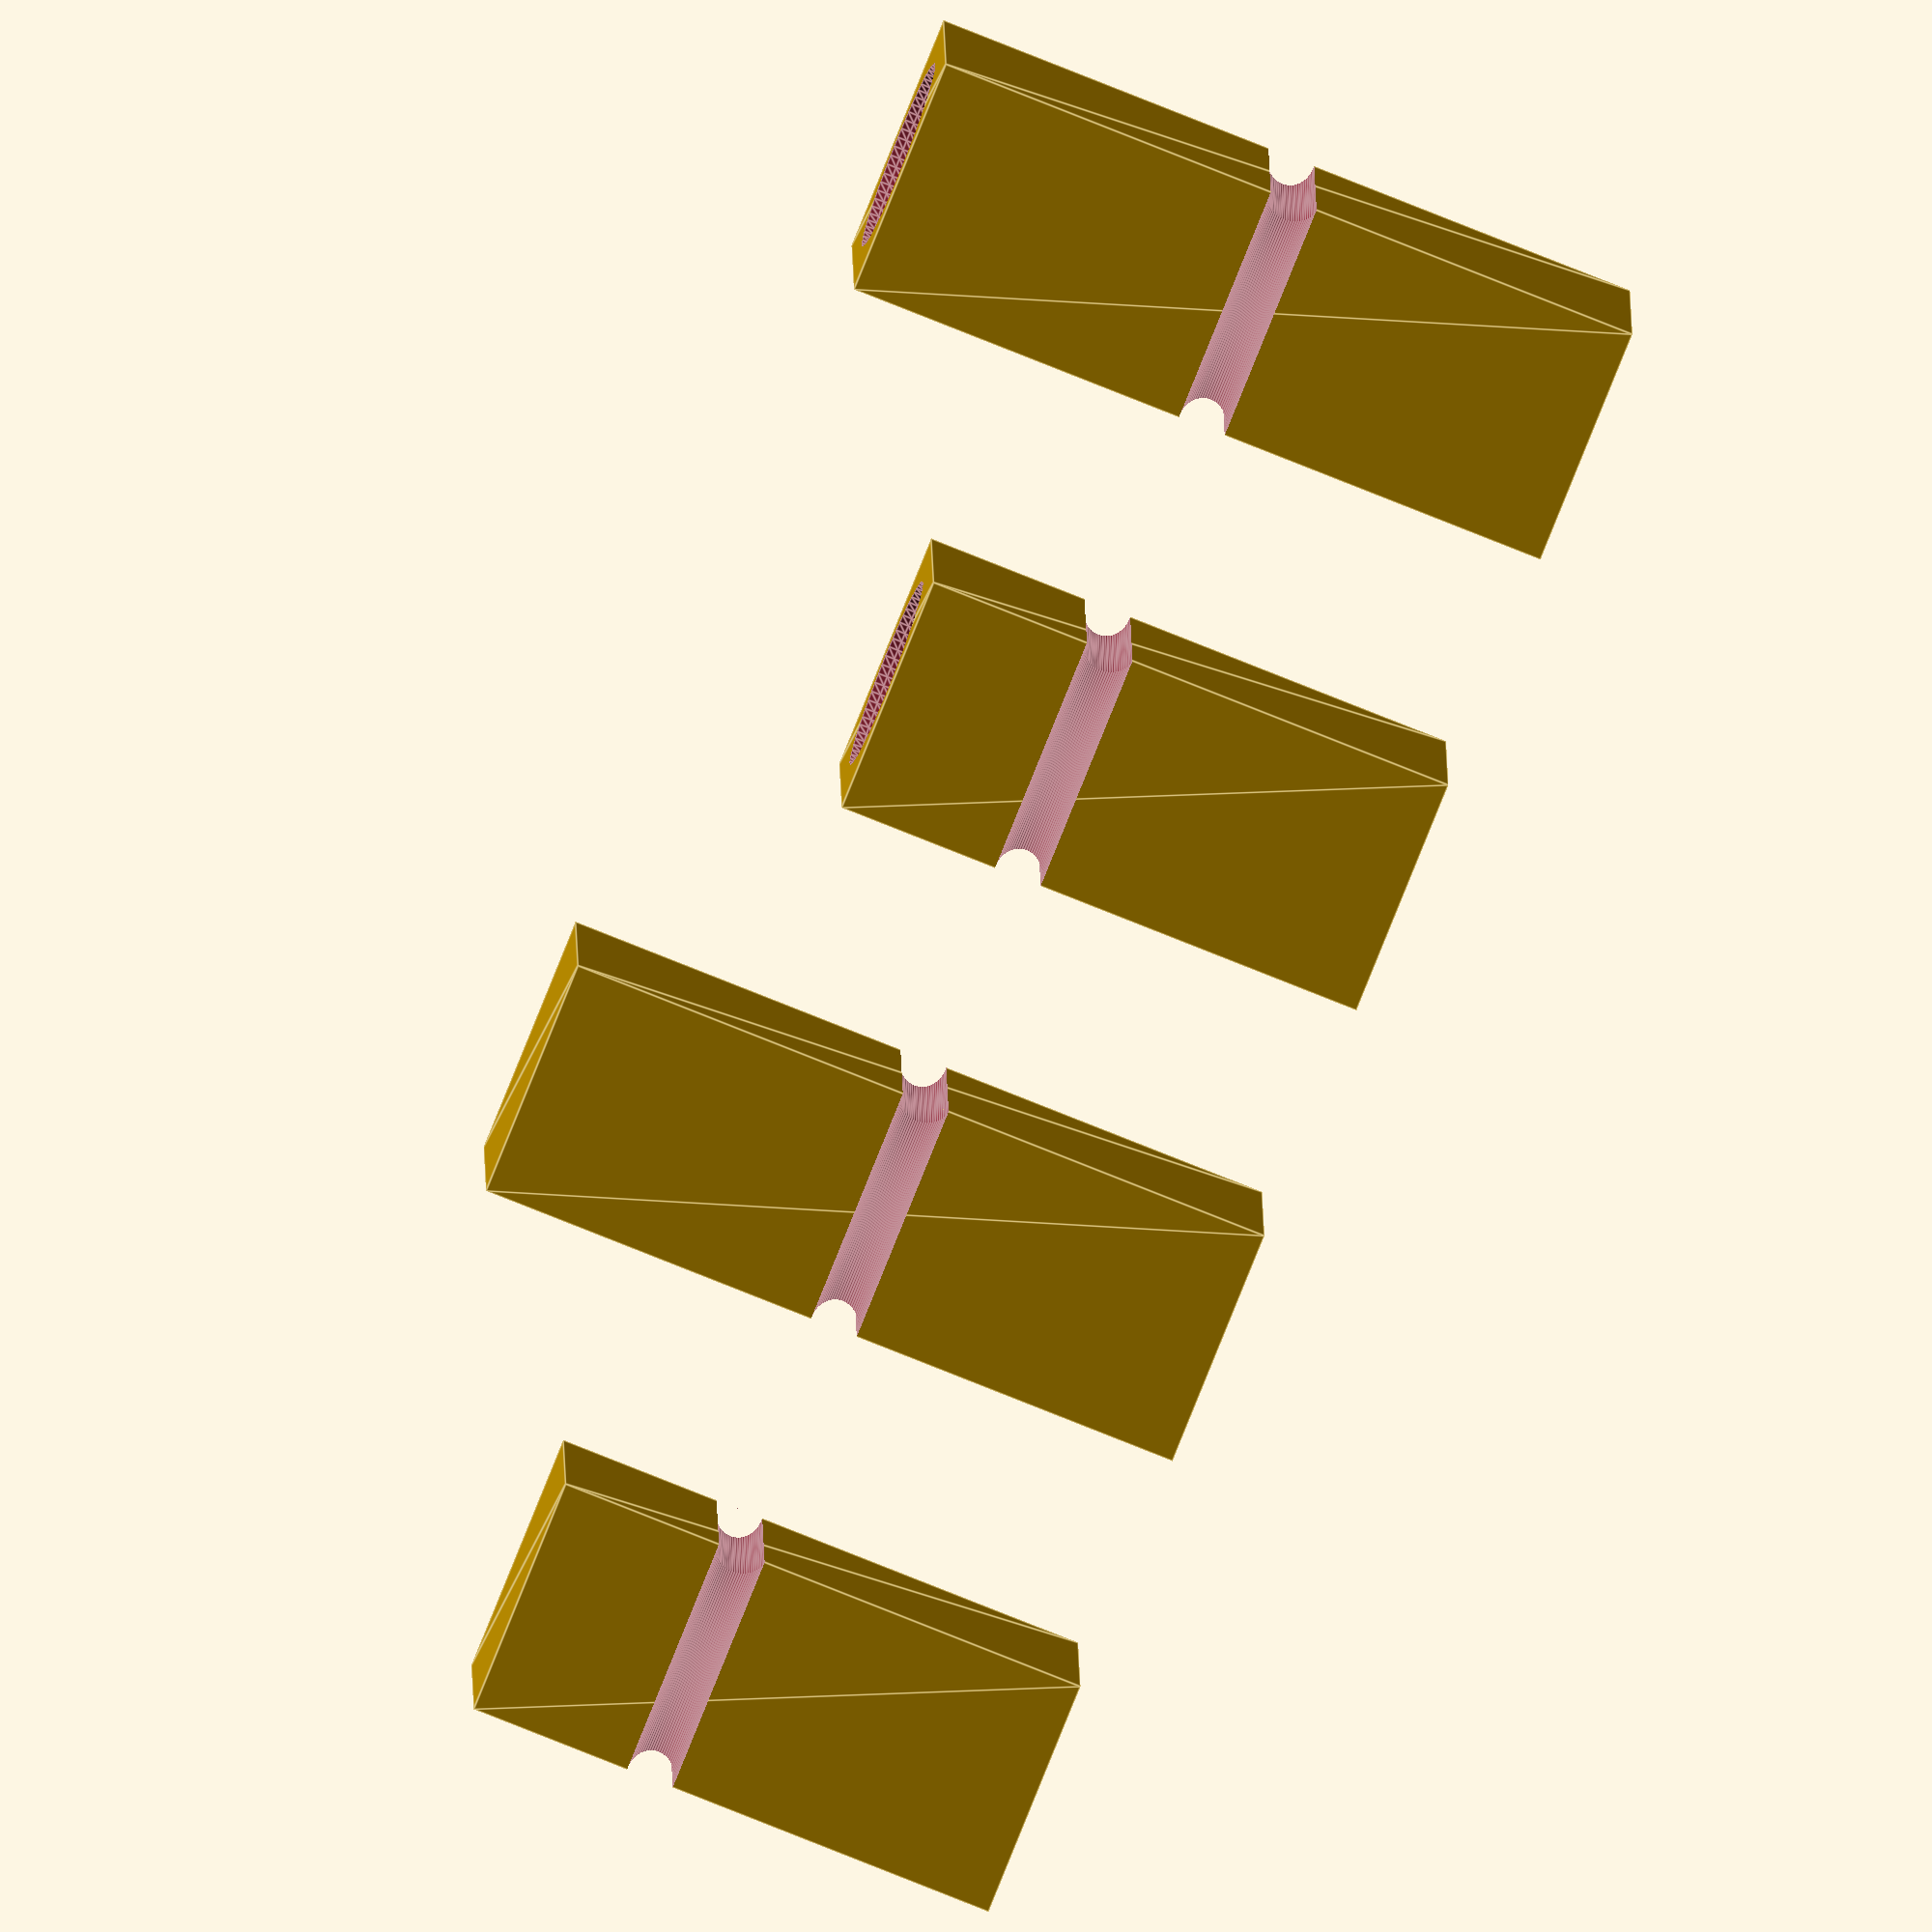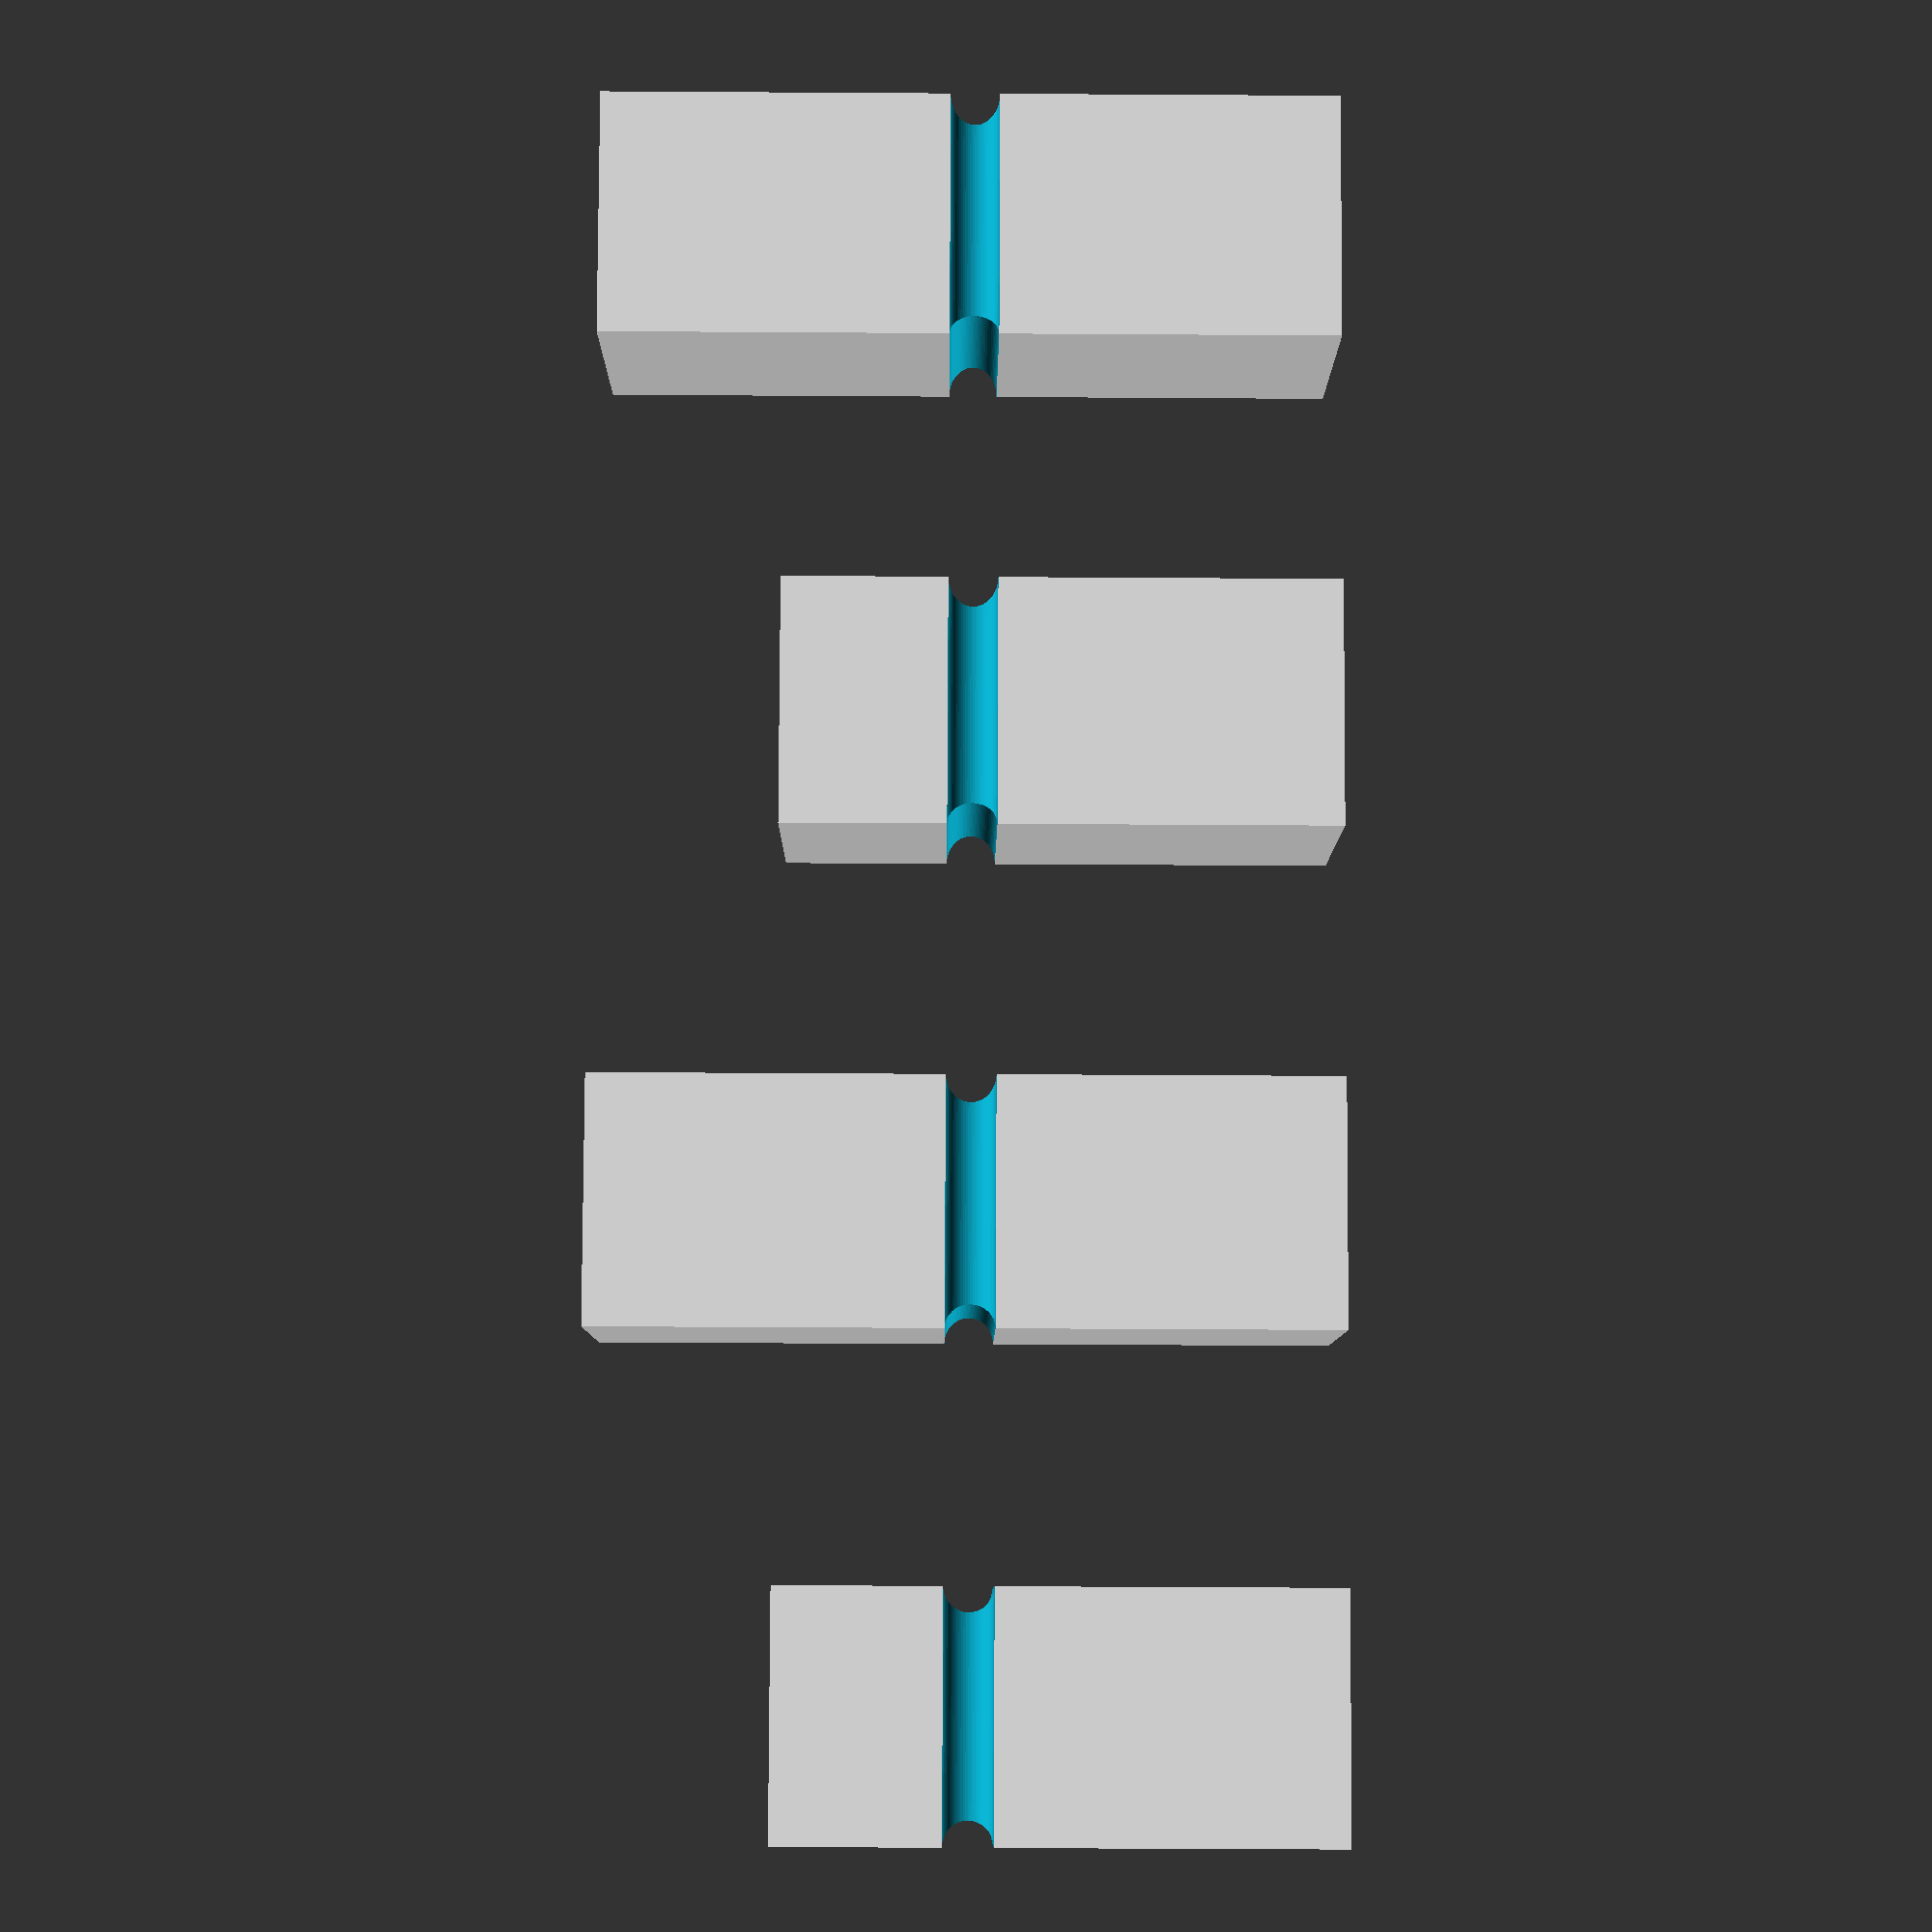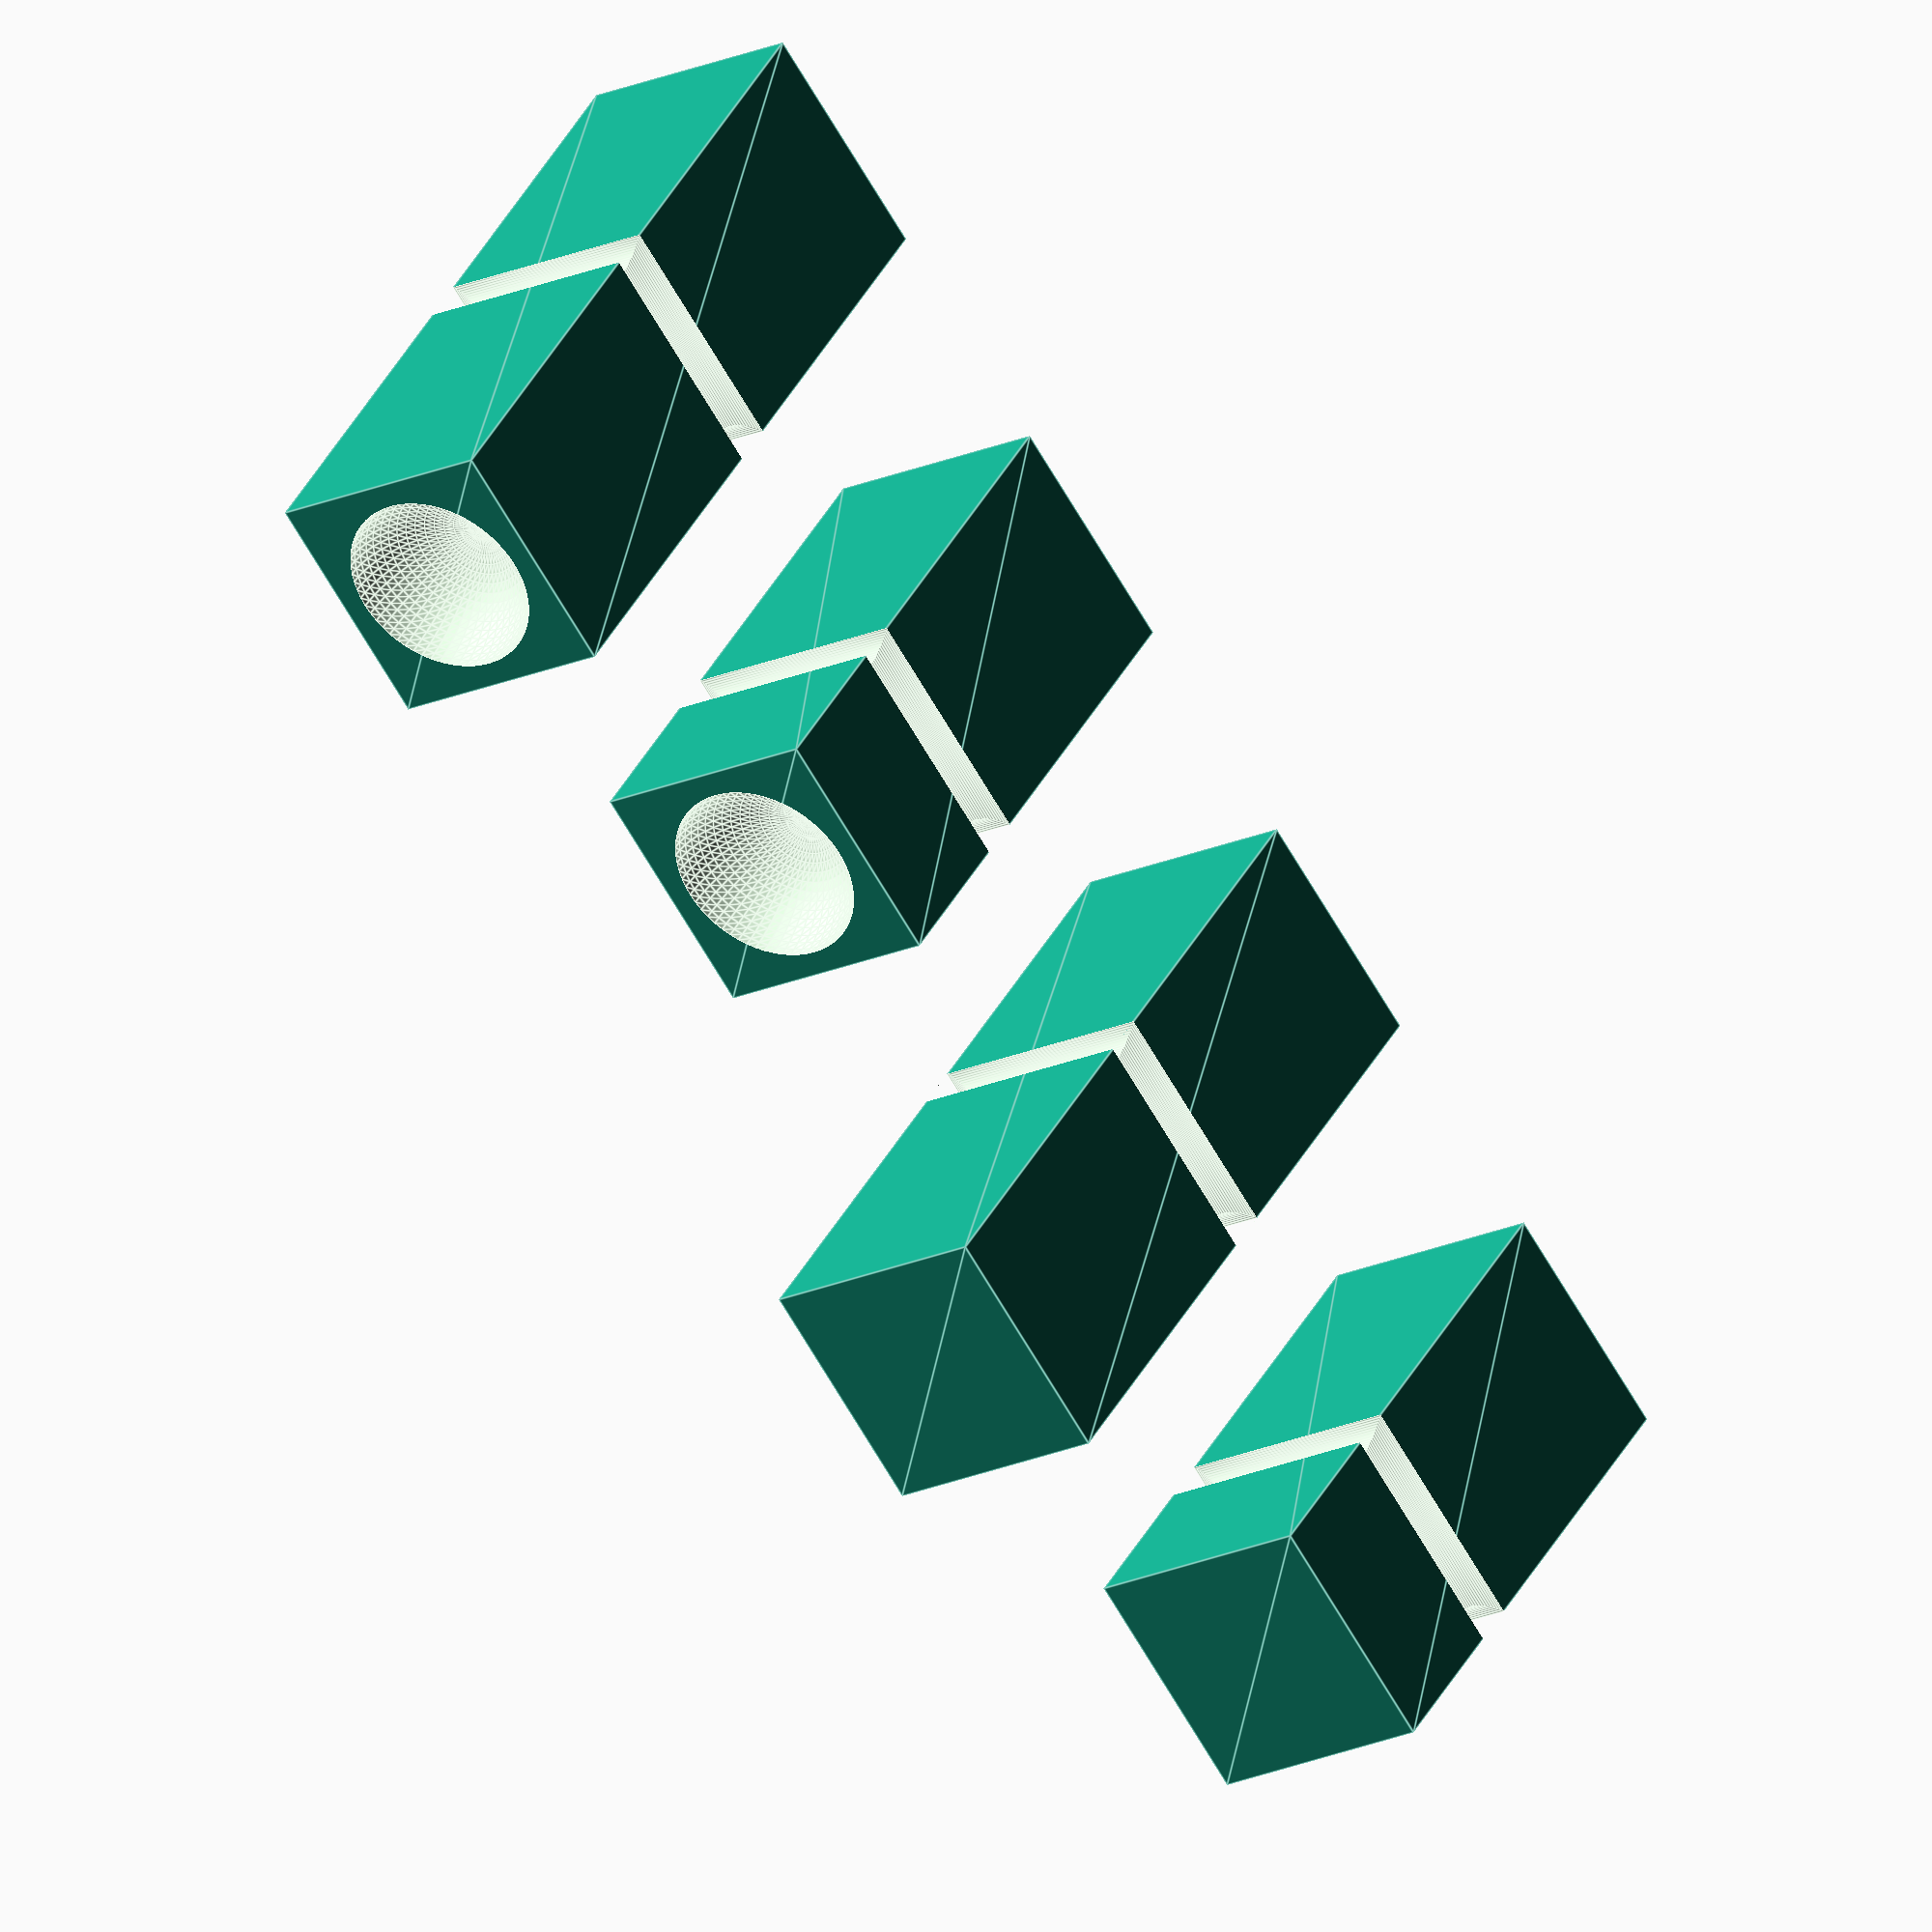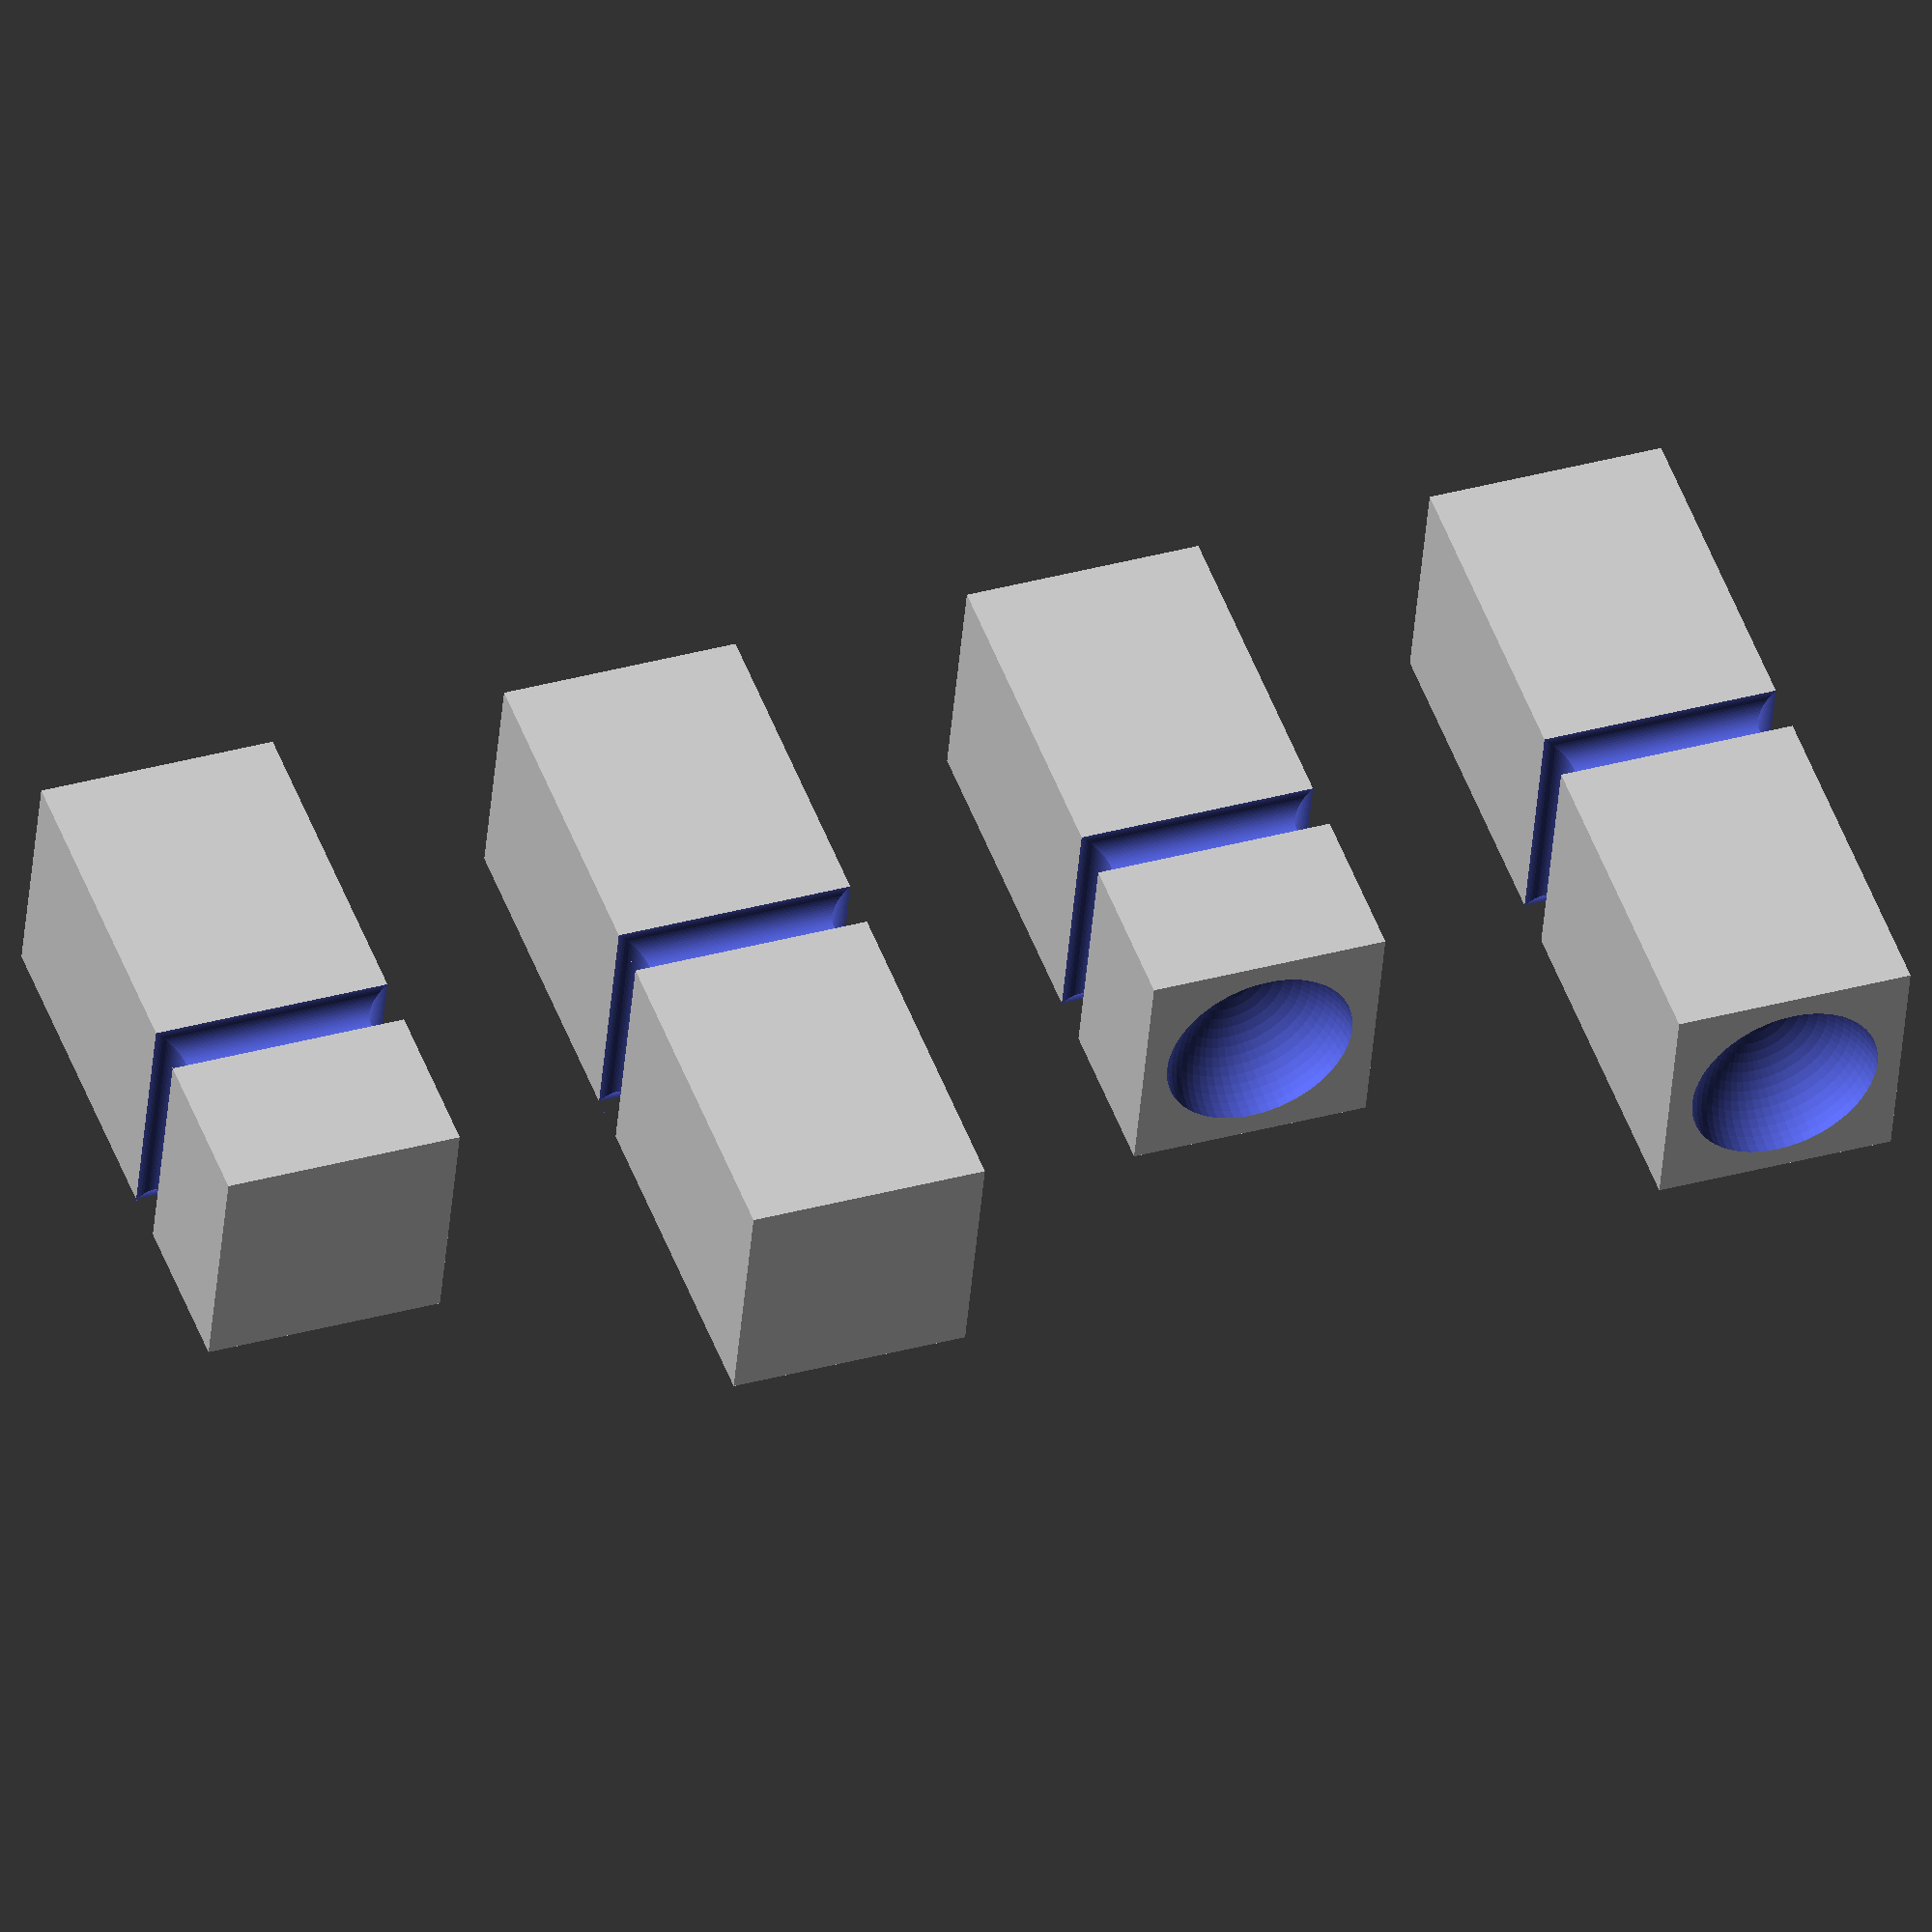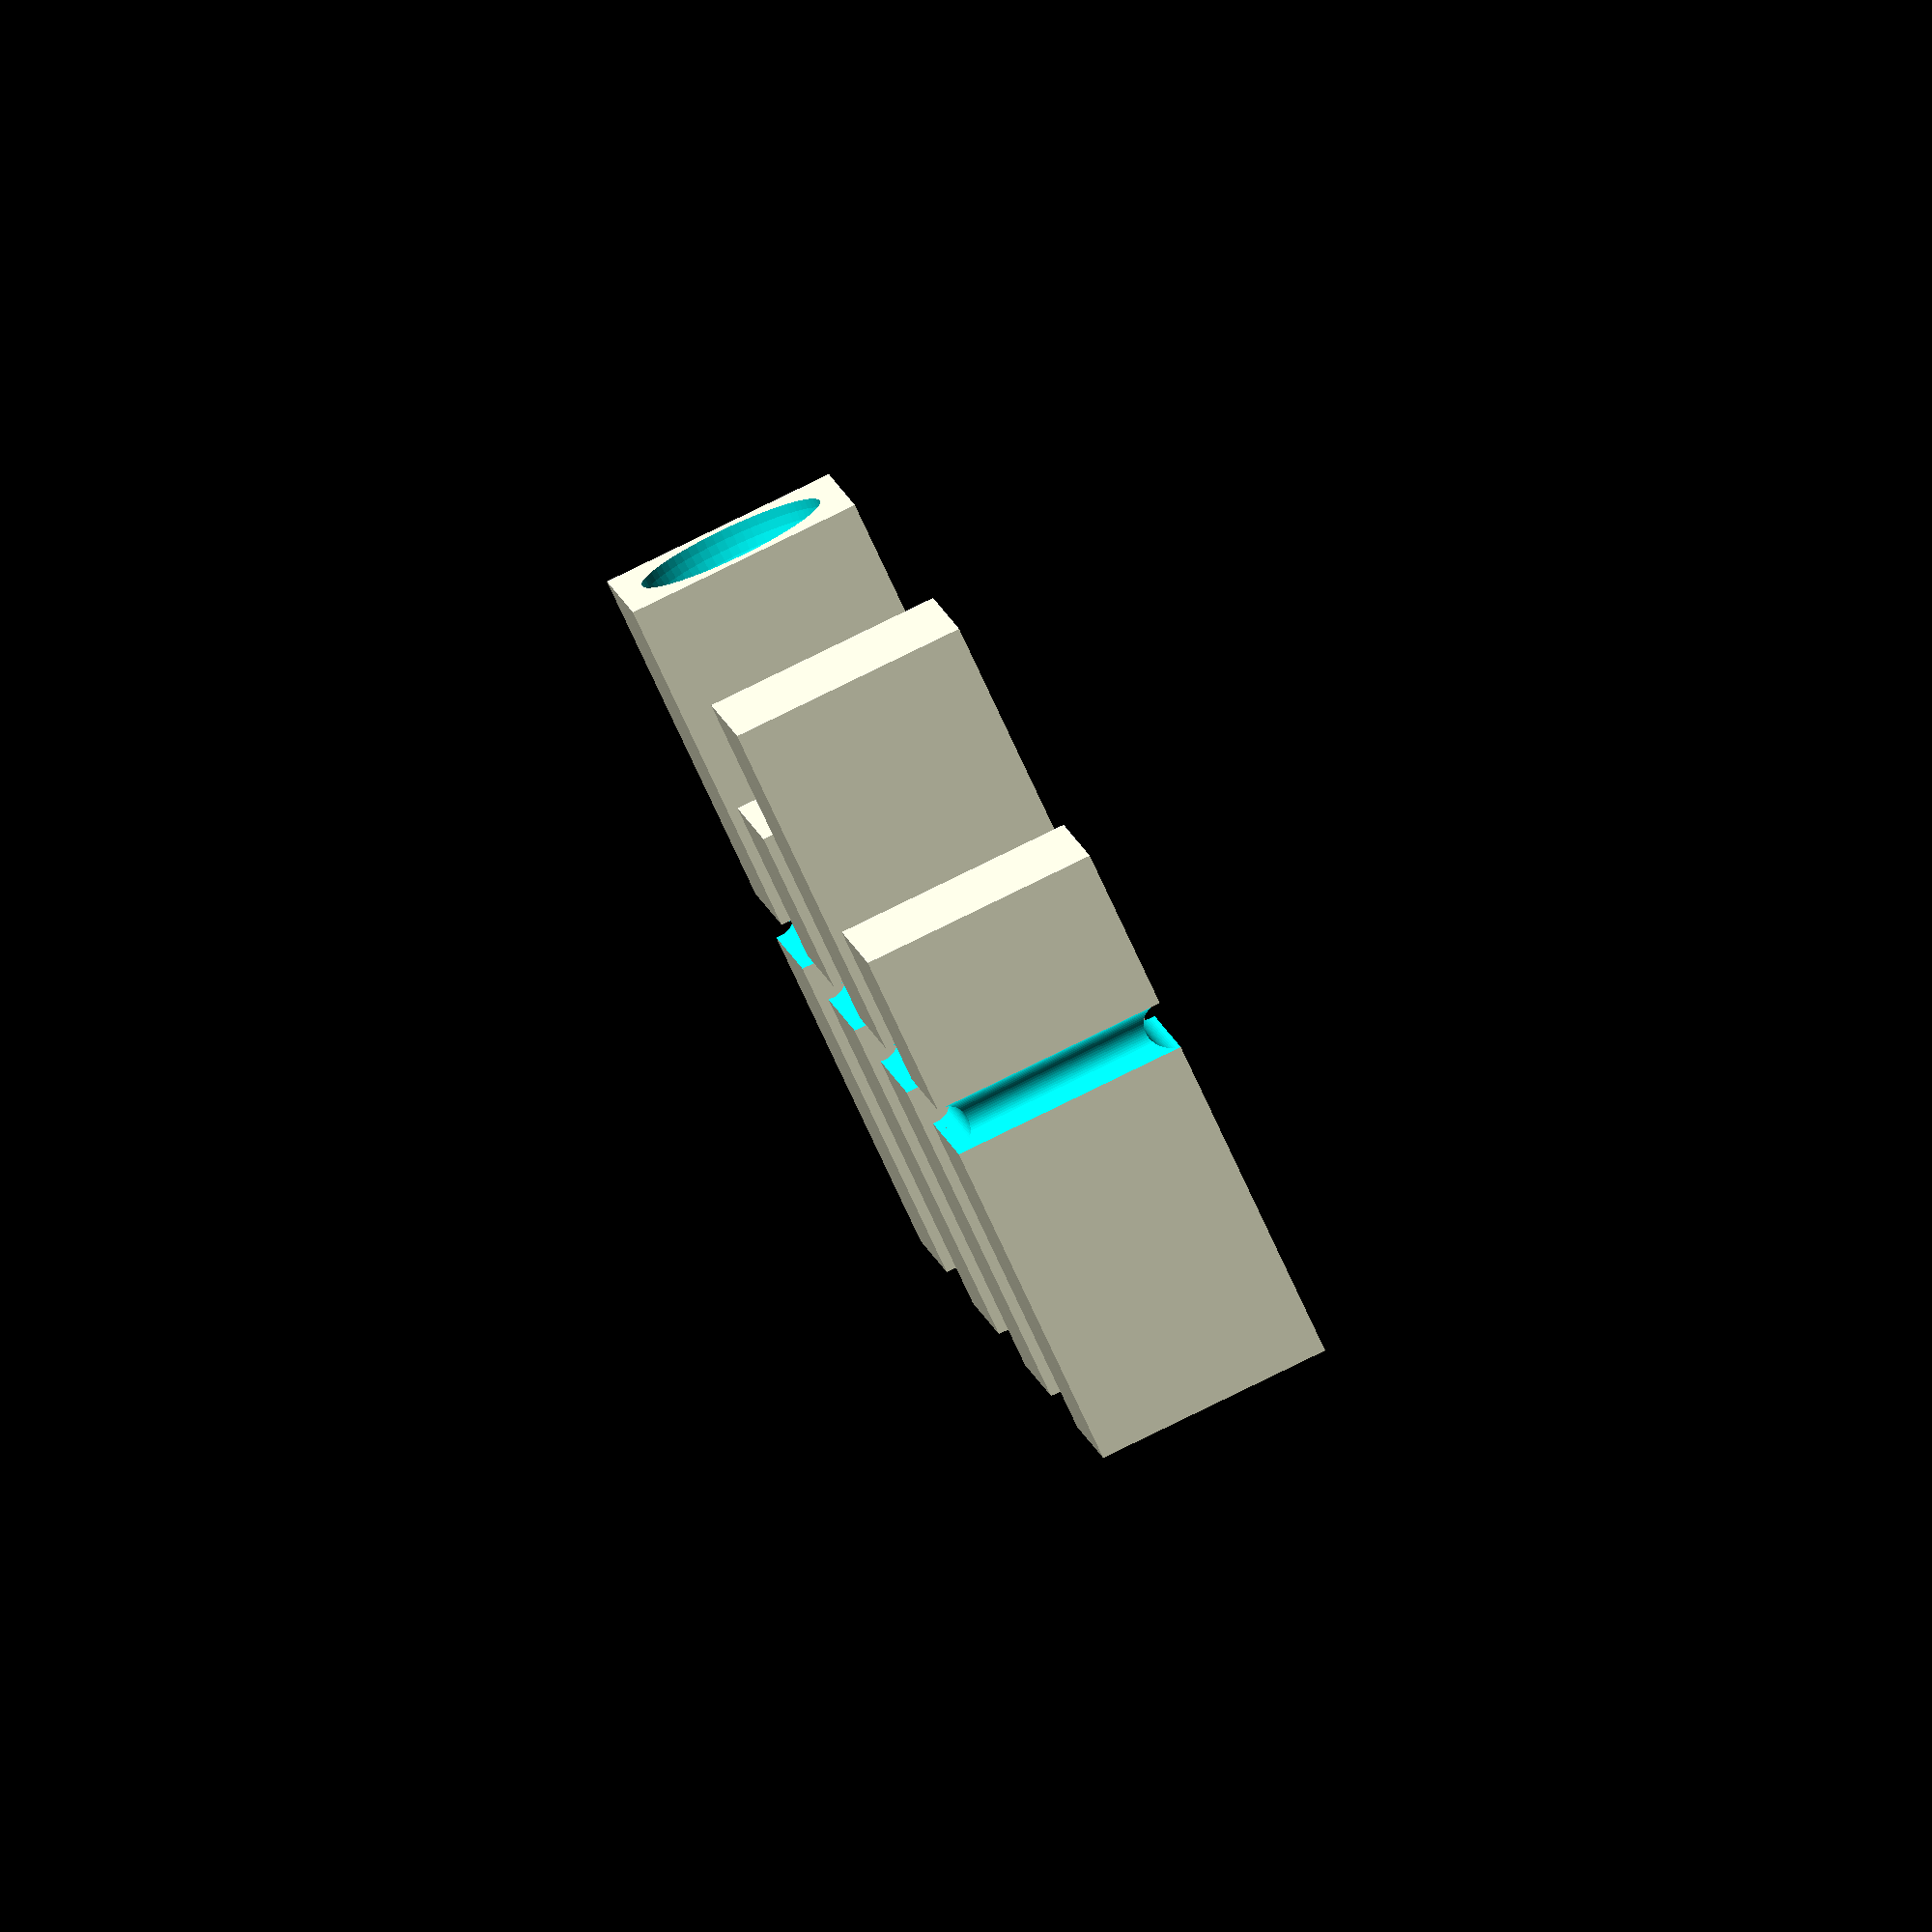
<openscad>
union()
{
    translate([0.0, 0.0, 0.0])
    {
        difference()
        {
            difference()
            {
                linear_extrude(height = 15.0, twist = 0.0, scale = 1.0, slices = 1, center = false)
                {
                    scale([5.0, 5.0])
                    {
                        M8();
                    }
                }
                translate([0.0, 0.0, 15.0])
                {
                    scale([4.0, 4.0, 4.0])
                    {
                        rotate_extrude(angle = 360.0, $fn = 64)
                        {
                            M70();
                        }
                    }
                }
            }
            translate([0.0, 0.0, 9.9])
            {
                union()
                {
                    rotate([90.0, 0.0, 0.0])
                    {
                        translate([-2.5, -2.5, 0.0])
                        {
                            linear_extrude(height = 5.0, twist = 0.0, scale = 1.0, slices = 1, center = true)
                            {
                                scale([1.0, 1.0])
                                {
                                    M101();
                                }
                            }
                        }
                    }
                    rotate([90.0, 0.0, 0.0])
                    {
                        translate([2.5, -2.5, 0.0])
                        {
                            linear_extrude(height = 5.0, twist = 0.0, scale = 1.0, slices = 1, center = true)
                            {
                                scale([1.0, 1.0])
                                {
                                    M101();
                                }
                            }
                        }
                    }
                    rotate([0.0, 90.0, 0.0])
                    {
                        translate([2.5, 2.5, 0.0])
                        {
                            linear_extrude(height = 5.0, twist = 0.0, scale = 1.0, slices = 1, center = true)
                            {
                                scale([1.0, 1.0])
                                {
                                    M101();
                                }
                            }
                        }
                    }
                    rotate([0.0, 90.0, 0.0])
                    {
                        rotate([0.0, 0.0, 90.0])
                        {
                            translate([-2.5, -2.5, 0.0])
                            {
                                linear_extrude(height = 5.0, twist = 0.0, scale = 1.0, slices = 1, center = true)
                                {
                                    scale([1.0, 1.0])
                                    {
                                        M101();
                                    }
                                }
                            }
                        }
                    }
                }
            }
        }
    }
    translate([10.0, 0.0, 0.0])
    {
        difference()
        {
            difference()
            {
                linear_extrude(height = 11.25, twist = 0.0, scale = 1.0, slices = 1, center = false)
                {
                    scale([5.0, 5.0])
                    {
                        M8();
                    }
                }
                translate([0.0, 0.0, 11.25])
                {
                    scale([4.0, 4.0, 4.0])
                    {
                        rotate_extrude(angle = 360.0, $fn = 64)
                        {
                            M70();
                        }
                    }
                }
            }
            translate([0.0, 0.0, 9.9])
            {
                union()
                {
                    rotate([90.0, 0.0, 0.0])
                    {
                        translate([-2.5, -2.5, 0.0])
                        {
                            linear_extrude(height = 5.0, twist = 0.0, scale = 1.0, slices = 1, center = true)
                            {
                                scale([1.0, 1.0])
                                {
                                    M101();
                                }
                            }
                        }
                    }
                    rotate([90.0, 0.0, 0.0])
                    {
                        translate([2.5, -2.5, 0.0])
                        {
                            linear_extrude(height = 5.0, twist = 0.0, scale = 1.0, slices = 1, center = true)
                            {
                                scale([1.0, 1.0])
                                {
                                    M101();
                                }
                            }
                        }
                    }
                    rotate([0.0, 90.0, 0.0])
                    {
                        translate([2.5, 2.5, 0.0])
                        {
                            linear_extrude(height = 5.0, twist = 0.0, scale = 1.0, slices = 1, center = true)
                            {
                                scale([1.0, 1.0])
                                {
                                    M101();
                                }
                            }
                        }
                    }
                    rotate([0.0, 90.0, 0.0])
                    {
                        rotate([0.0, 0.0, 90.0])
                        {
                            translate([-2.5, -2.5, 0.0])
                            {
                                linear_extrude(height = 5.0, twist = 0.0, scale = 1.0, slices = 1, center = true)
                                {
                                    scale([1.0, 1.0])
                                    {
                                        M101();
                                    }
                                }
                            }
                        }
                    }
                }
            }
        }
    }
    translate([20.0, 0.0, 0.0])
    {
        difference()
        {
            linear_extrude(height = 15.0, twist = 0.0, scale = 1.0, slices = 1, center = false)
            {
                scale([5.0, 5.0])
                {
                    M8();
                }
            }
            translate([0.0, 0.0, 9.9])
            {
                union()
                {
                    rotate([90.0, 0.0, 0.0])
                    {
                        translate([-2.5, -2.5, 0.0])
                        {
                            linear_extrude(height = 5.0, twist = 0.0, scale = 1.0, slices = 1, center = true)
                            {
                                scale([1.0, 1.0])
                                {
                                    M101();
                                }
                            }
                        }
                    }
                    rotate([90.0, 0.0, 0.0])
                    {
                        translate([2.5, -2.5, 0.0])
                        {
                            linear_extrude(height = 5.0, twist = 0.0, scale = 1.0, slices = 1, center = true)
                            {
                                scale([1.0, 1.0])
                                {
                                    M101();
                                }
                            }
                        }
                    }
                    rotate([0.0, 90.0, 0.0])
                    {
                        translate([2.5, 2.5, 0.0])
                        {
                            linear_extrude(height = 5.0, twist = 0.0, scale = 1.0, slices = 1, center = true)
                            {
                                scale([1.0, 1.0])
                                {
                                    M101();
                                }
                            }
                        }
                    }
                    rotate([0.0, 90.0, 0.0])
                    {
                        rotate([0.0, 0.0, 90.0])
                        {
                            translate([-2.5, -2.5, 0.0])
                            {
                                linear_extrude(height = 5.0, twist = 0.0, scale = 1.0, slices = 1, center = true)
                                {
                                    scale([1.0, 1.0])
                                    {
                                        M101();
                                    }
                                }
                            }
                        }
                    }
                }
            }
        }
    }
    translate([30.0, 0.0, 0.0])
    {
        difference()
        {
            linear_extrude(height = 11.25, twist = 0.0, scale = 1.0, slices = 1, center = false)
            {
                scale([5.0, 5.0])
                {
                    M8();
                }
            }
            translate([0.0, 0.0, 9.9])
            {
                union()
                {
                    rotate([90.0, 0.0, 0.0])
                    {
                        translate([-2.5, -2.5, 0.0])
                        {
                            linear_extrude(height = 5.0, twist = 0.0, scale = 1.0, slices = 1, center = true)
                            {
                                scale([1.0, 1.0])
                                {
                                    M101();
                                }
                            }
                        }
                    }
                    rotate([90.0, 0.0, 0.0])
                    {
                        translate([2.5, -2.5, 0.0])
                        {
                            linear_extrude(height = 5.0, twist = 0.0, scale = 1.0, slices = 1, center = true)
                            {
                                scale([1.0, 1.0])
                                {
                                    M101();
                                }
                            }
                        }
                    }
                    rotate([0.0, 90.0, 0.0])
                    {
                        translate([2.5, 2.5, 0.0])
                        {
                            linear_extrude(height = 5.0, twist = 0.0, scale = 1.0, slices = 1, center = true)
                            {
                                scale([1.0, 1.0])
                                {
                                    M101();
                                }
                            }
                        }
                    }
                    rotate([0.0, 90.0, 0.0])
                    {
                        rotate([0.0, 0.0, 90.0])
                        {
                            translate([-2.5, -2.5, 0.0])
                            {
                                linear_extrude(height = 5.0, twist = 0.0, scale = 1.0, slices = 1, center = true)
                                {
                                    scale([1.0, 1.0])
                                    {
                                        M101();
                                    }
                                }
                            }
                        }
                    }
                }
            }
        }
    }
}

module M101()
{
    polygon
    (
        points =
        [
            [0.5, 0.0], 
            [0.49759236333609846, 0.0490085701647803], 
            [0.4903926402016152, 0.09754516100806412], 
            [0.4784701678661044, 0.14514233862723117], 
            [0.46193976625564337, 0.1913417161825449], 
            [0.4409606321741775, 0.23569836841299882], 
            [0.4157348061512726, 0.2777851165098011], 
            [0.3865052266813685, 0.31719664208182274], 
            [0.3535533905932738, 0.35355339059327373], 
            [0.31719664208182274, 0.3865052266813685], 
            [0.27778511650980114, 0.4157348061512726], 
            [0.2356983684129989, 0.44096063217417747], 
            [0.19134171618254492, 0.46193976625564337], 
            [0.14514233862723117, 0.47847016786610447], 
            [0.09754516100806417, 0.4903926402016152], 
            [0.049008570164780385, 0.4975923633360984], 
            [3.061616997868383E-17, 0.5], 
            [-0.04900857016478032, 0.49759236333609846], 
            [-0.0975451610080641, 0.4903926402016152], 
            [-0.14514233862723108, 0.47847016786610447], 
            [-0.19134171618254486, 0.46193976625564337], 
            [-0.23569836841299885, 0.4409606321741775], 
            [-0.277785116509801, 0.41573480615127273], 
            [-0.3171966420818227, 0.38650522668136855], 
            [-0.35355339059327373, 0.3535533905932738], 
            [-0.3865052266813685, 0.31719664208182274], 
            [-0.4157348061512727, 0.2777851165098011], 
            [-0.44096063217417747, 0.23569836841299893], 
            [-0.46193976625564337, 0.19134171618254495], 
            [-0.4784701678661044, 0.1451423386272312], 
            [-0.4903926402016152, 0.0975451610080643], 
            [-0.4975923633360984, 0.04900857016478041], 
            [-0.5, 6.123233995736766E-17], 
            [-0.49759236333609846, -0.049008570164780295], 
            [-0.4903926402016152, -0.09754516100806418], 
            [-0.47847016786610447, -0.14514233862723105], 
            [-0.4619397662556434, -0.19134171618254484], 
            [-0.4409606321741775, -0.23569836841299882], 
            [-0.41573480615127273, -0.277785116509801], 
            [-0.38650522668136855, -0.31719664208182263], 
            [-0.35355339059327384, -0.35355339059327373], 
            [-0.31719664208182297, -0.38650522668136833], 
            [-0.2777851165098011, -0.4157348061512726], 
            [-0.23569836841299893, -0.44096063217417747], 
            [-0.19134171618254517, -0.46193976625564326], 
            [-0.14514233862723122, -0.4784701678661044], 
            [-0.09754516100806433, -0.49039264020161516], 
            [-0.049008570164780225, -0.49759236333609846], 
            [-9.184850993605148E-17, -0.5], 
            [0.049008570164780045, -0.49759236333609846], 
            [0.09754516100806415, -0.4903926402016152], 
            [0.14514233862723103, -0.47847016786610447], 
            [0.191341716182545, -0.4619397662556433], 
            [0.2356983684129988, -0.4409606321741775], 
            [0.2777851165098009, -0.41573480615127273], 
            [0.3171966420818228, -0.38650522668136844], 
            [0.3535533905932737, -0.35355339059327384], 
            [0.38650522668136833, -0.31719664208182297], 
            [0.4157348061512726, -0.2777851165098011], 
            [0.4409606321741774, -0.23569836841299896], 
            [0.46193976625564326, -0.1913417161825452], 
            [0.4784701678661044, -0.14514233862723125], 
            [0.49039264020161516, -0.09754516100806436], 
            [0.49759236333609846, -0.04900857016478025]
        ],
        paths =
        [
            [0, 1, 2, 3, 4, 5, 6, 7, 8, 9, 10, 11, 12, 13, 14, 15, 16, 17, 18, 19, 20, 21, 22, 23, 24, 25, 26, 27, 28, 29, 30, 31, 32, 33, 34, 35, 36, 37, 38, 39, 40, 41, 42, 43, 44, 45, 46, 47, 48, 49, 50, 51, 52, 53, 54, 55, 56, 57, 58, 59, 60, 61, 62, 63]
        ]
    );
}

module M70()
{
    polygon
    (
        points =
        [
            [0.0, 0.0], 
            [3.061616997868383E-17, -0.5], 
            [0.049008570164780385, -0.4975923633360984], 
            [0.09754516100806417, -0.4903926402016152], 
            [0.14514233862723117, -0.47847016786610447], 
            [0.19134171618254492, -0.46193976625564337], 
            [0.2356983684129989, -0.44096063217417747], 
            [0.27778511650980114, -0.4157348061512726], 
            [0.31719664208182274, -0.3865052266813685], 
            [0.3535533905932738, -0.35355339059327373], 
            [0.3865052266813685, -0.31719664208182274], 
            [0.4157348061512726, -0.2777851165098011], 
            [0.4409606321741775, -0.23569836841299882], 
            [0.46193976625564337, -0.1913417161825449], 
            [0.4784701678661044, -0.14514233862723117], 
            [0.4903926402016152, -0.09754516100806412], 
            [0.49759236333609846, -0.0490085701647803], 
            [0.5, 0.0], 
            [0.49759236333609846, 0.0490085701647803], 
            [0.4903926402016152, 0.09754516100806412], 
            [0.4784701678661044, 0.14514233862723117], 
            [0.46193976625564337, 0.1913417161825449], 
            [0.4409606321741775, 0.23569836841299882], 
            [0.4157348061512726, 0.2777851165098011], 
            [0.3865052266813685, 0.31719664208182274], 
            [0.3535533905932738, 0.35355339059327373], 
            [0.31719664208182274, 0.3865052266813685], 
            [0.27778511650980114, 0.4157348061512726], 
            [0.2356983684129989, 0.44096063217417747], 
            [0.19134171618254492, 0.46193976625564337], 
            [0.14514233862723117, 0.47847016786610447], 
            [0.09754516100806417, 0.4903926402016152], 
            [0.049008570164780385, 0.4975923633360984], 
            [3.061616997868383E-17, 0.5]
        ],
        paths =
        [
            [0, 1, 2, 3, 4, 5, 6, 7, 8, 9, 10, 11, 12, 13, 14, 15, 16, 17, 18, 19, 20, 21, 22, 23, 24, 25, 26, 27, 28, 29, 30, 31, 32, 33]
        ]
    );
}

module M8()
{
    polygon
    (
        points =
        [
            [-0.5, -0.5], 
            [0.5, -0.5], 
            [0.5, 0.5], 
            [-0.5, 0.5]
        ],
        paths =
        [
            [0, 1, 2, 3]
        ]
    );
}

</openscad>
<views>
elev=258.3 azim=358.5 roll=111.9 proj=o view=edges
elev=228.4 azim=310.4 roll=90.4 proj=p view=wireframe
elev=321.5 azim=56.5 roll=24.9 proj=o view=edges
elev=130.8 azim=4.9 roll=199.7 proj=o view=wireframe
elev=259.9 azim=263.3 roll=154.9 proj=o view=solid
</views>
